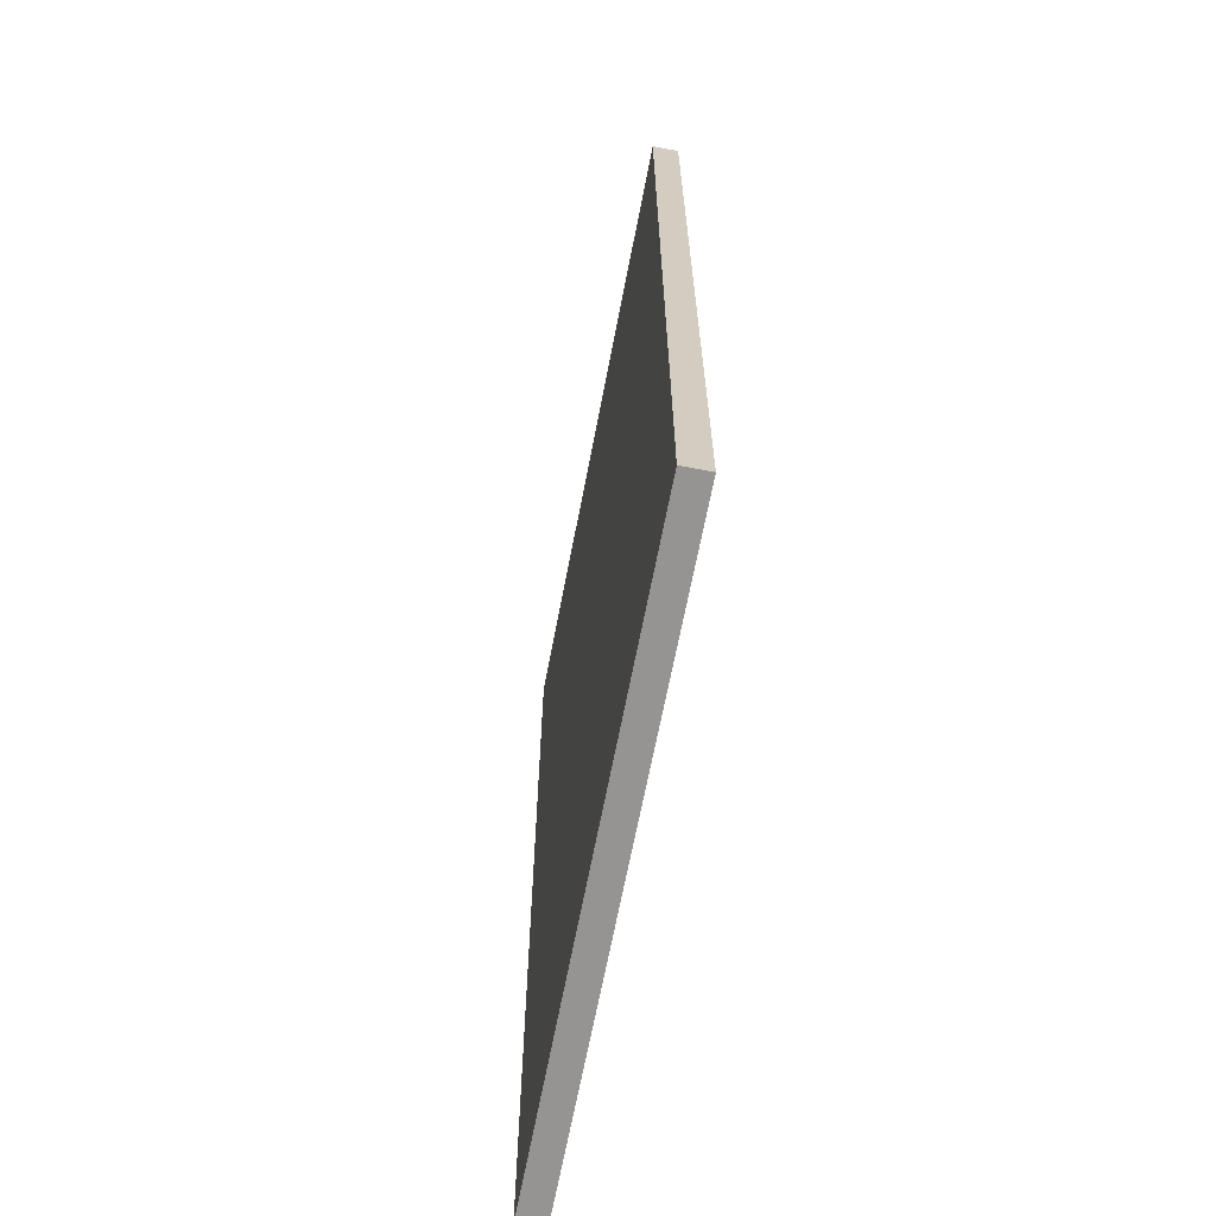
<metadata>
{"format":"obj","ext":"obj","renderer":"f3d","projection":"perspective","resolution":1024,"background":"white","views":[{"elev":-67.2,"azim":-100.9,"up":"+Z"}]}
</metadata>
<code>
v -0.5377 -0.02296 -0.8428
v 0.5377 -0.02296 -0.8428
v -0.5377 -0.02296 0.8428
v 0.5377 -0.02296 0.8428
v -0.5377 0.02296 -0.8428
v 0.5377 0.02296 -0.8428
v -0.5377 0.02296 0.8428
v 0.5377 0.02296 0.8428
v 0 0.02296 0
v 0.5377 0.02296 0
v 0 0.02296 -0.8428
v -0.5377 0.02296 0
v 0 0.02296 0.8428
v -0.5377 -0.02296 0
v -0.5377 0 0
v -0.5377 0 -0.8428
v -0.5377 0 0.8428
v 0 -0.02296 -0.8428
v 0 -0.02296 0
v 0.5377 -0.02296 0
v 0 -0.02296 0.8428
v 0.5377 0 -0.8428
v 0.5377 0 0
v 0.5377 0 0.8428
v 0 0 0.8428
v 0 0 -0.8428
v -0.2689 0.02296 -0.4214
v 0 0.02296 -0.4214
v -0.2689 0.02296 -0.8428
v 0.2689 0.02296 0.4214
v 0.5377 0.02296 0.4214
v 0.2689 0.02296 0
v 0.5377 0.02296 -0.4214
v 0.2689 0.02296 -0.8428
v 0.2689 0.02296 -0.4214
v -0.5377 0.02296 -0.4214
v -0.2689 0.02296 0
v -0.5377 0.02296 0.4214
v -0.2689 0.02296 0.8428
v -0.2689 0.02296 0.4214
v 0.2689 0.02296 0.8428
v 0 0.02296 0.4214
v -0.5377 -0.02296 -0.4214
v -0.5377 -0.01148 -0.4214
v -0.5377 -0.01148 -0.8428
v -0.5377 -0.02296 0.4214
v -0.5377 -0.01148 0.4214
v -0.5377 -0.01148 0
v -0.5377 0.01148 -0.4214
v -0.5377 0.01148 -0.8428
v -0.5377 0 -0.4214
v -0.5377 -0.01148 0.8428
v -0.5377 0 0.4214
v -0.5377 0.01148 0.8428
v -0.5377 0.01148 0.4214
v -0.5377 0.01148 0
v -0.2689 -0.02296 -0.8428
v -0.2689 -0.02296 -0.4214
v 0.2689 -0.02296 -0.8428
v 0.2689 -0.02296 -0.4214
v 0 -0.02296 -0.4214
v -0.2689 -0.02296 0.4214
v -0.2689 -0.02296 0
v 0.5377 -0.02296 -0.4214
v 0.2689 -0.02296 0
v 0.5377 -0.02296 0.4214
v 0.2689 -0.02296 0.8428
v 0.2689 -0.02296 0.4214
v -0.2689 -0.02296 0.8428
v 0 -0.02296 0.4214
v 0.5377 -0.01148 -0.8428
v 0.5377 0 -0.4214
v 0.5377 -0.01148 -0.4214
v 0.5377 0.01148 -0.8428
v 0.5377 0.01148 -0.4214
v 0.5377 0.01148 0.4214
v 0.5377 0.01148 0
v 0.5377 -0.01148 0
v 0.5377 0.01148 0.8428
v 0.5377 0 0.4214
v 0.5377 -0.01148 0.8428
v 0.5377 -0.01148 0.4214
v 0 -0.01148 0.8428
v -0.2689 -0.01148 0.8428
v 0.2689 -0.01148 0.8428
v 0.2689 0.01148 0.8428
v 0.2689 0 0.8428
v -0.2689 0 0.8428
v 0 0.01148 0.8428
v -0.2689 0.01148 0.8428
v -0.2689 -0.01148 -0.8428
v -0.2689 0.01148 -0.8428
v -0.2689 0 -0.8428
v 0.2689 -0.01148 -0.8428
v 0 -0.01148 -0.8428
v 0.2689 0 -0.8428
v 0 0.01148 -0.8428
v 0.2689 0.01148 -0.8428
v -0.4033 0.02296 -0.6321
v -0.2689 0.02296 -0.6321
v -0.4033 0.02296 -0.8428
v -0.1344 0.02296 -0.2107
v 0 0.02296 -0.2107
v -0.1344 0.02296 -0.4214
v 0 0.02296 -0.6321
v -0.1344 0.02296 -0.8428
v -0.1344 0.02296 -0.6321
v 0.1344 0.02296 0.2107
v 0.2689 0.02296 0.2107
v 0.1344 0.02296 0
v 0.4033 0.02296 0.6321
v 0.5377 0.02296 0.6321
v 0.4033 0.02296 0.4214
v 0.5377 0.02296 0.2107
v 0.4033 0.02296 0
v 0.4033 0.02296 0.2107
v 0.5377 0.02296 -0.2107
v 0.4033 0.02296 -0.4214
v 0.4033 0.02296 -0.2107
v 0.5377 0.02296 -0.6321
v 0.4033 0.02296 -0.8428
v 0.4033 0.02296 -0.6321
v 0.1344 0.02296 -0.8428
v 0.1344 0.02296 -0.6321
v 0.2689 0.02296 -0.6321
v 0.1344 0.02296 -0.2107
v 0.2689 0.02296 -0.2107
v 0.1344 0.02296 -0.4214
v -0.5377 0.02296 -0.6321
v -0.4033 0.02296 -0.4214
v -0.5377 0.02296 -0.2107
v -0.4033 0.02296 0
v -0.4033 0.02296 -0.2107
v -0.1344 0.02296 0
v -0.2689 0.02296 -0.2107
v -0.5377 0.02296 0.2107
v -0.4033 0.02296 0.4214
v -0.4033 0.02296 0.2107
v -0.5377 0.02296 0.6321
v -0.4033 0.02296 0.8428
v -0.4033 0.02296 0.6321
v -0.1344 0.02296 0.8428
v -0.1344 0.02296 0.6321
v -0.2689 0.02296 0.6321
v 0.1344 0.02296 0.8428
v 0.1344 0.02296 0.6321
v 0 0.02296 0.6321
v 0.4033 0.02296 0.8428
v 0.2689 0.02296 0.6321
v 0 0.02296 0.2107
v 0.1344 0.02296 0.4214
v -0.2689 0.02296 0.2107
v -0.1344 0.02296 0.4214
v -0.1344 0.02296 0.2107
v -0.5377 -0.02296 -0.6321
v -0.5377 -0.01722 -0.6321
v -0.5377 -0.01722 -0.8428
v -0.5377 -0.02296 -0.2107
v -0.5377 -0.01722 -0.2107
v -0.5377 -0.01722 -0.4214
v -0.5377 -0.005741 -0.6321
v -0.5377 -0.005741 -0.8428
v -0.5377 -0.01148 -0.6321
v -0.5377 -0.02296 0.2107
v -0.5377 -0.01722 0.2107
v -0.5377 -0.01722 0
v -0.5377 -0.02296 0.6321
v -0.5377 -0.01722 0.6321
v -0.5377 -0.01722 0.4214
v -0.5377 -0.005741 0.2107
v -0.5377 -0.005741 0
v -0.5377 -0.01148 0.2107
v -0.5377 0.005741 -0.2107
v -0.5377 0.005741 -0.4214
v -0.5377 0 -0.2107
v -0.5377 0.01722 -0.6321
v -0.5377 0.01722 -0.8428
v -0.5377 0.01148 -0.6321
v -0.5377 0.005741 -0.8428
v -0.5377 0 -0.6321
v -0.5377 0.005741 -0.6321
v -0.5377 -0.01148 -0.2107
v -0.5377 -0.005741 -0.2107
v -0.5377 -0.005741 -0.4214
v -0.5377 -0.01722 0.8428
v -0.5377 -0.01148 0.6321
v -0.5377 -0.005741 0.8428
v -0.5377 0 0.6321
v -0.5377 -0.005741 0.6321
v -0.5377 0 0.2107
v -0.5377 -0.005741 0.4214
v -0.5377 0.005741 0.8428
v -0.5377 0.01148 0.6321
v -0.5377 0.005741 0.6321
v -0.5377 0.01722 0.8428
v -0.5377 0.01722 0.6321
v -0.5377 0.01722 0.2107
v -0.5377 0.01722 0.4214
v -0.5377 0.01722 -0.2107
v -0.5377 0.01722 0
v -0.5377 0.01722 -0.4214
v -0.5377 0.005741 0
v -0.5377 0.01148 -0.2107
v -0.5377 0.005741 0.4214
v -0.5377 0.01148 0.2107
v -0.5377 0.005741 0.2107
v -0.4033 -0.02296 -0.8428
v -0.4033 -0.02296 -0.6321
v -0.1344 -0.02296 -0.8428
v -0.1344 -0.02296 -0.6321
v -0.2689 -0.02296 -0.6321
v -0.4033 -0.02296 -0.2107
v -0.4033 -0.02296 -0.4214
v 0.1344 -0.02296 -0.8428
v 0.1344 -0.02296 -0.6321
v 0 -0.02296 -0.6321
v 0.4033 -0.02296 -0.8428
v 0.4033 -0.02296 -0.6321
v 0.2689 -0.02296 -0.6321
v 0.1344 -0.02296 -0.2107
v 0 -0.02296 -0.2107
v 0.1344 -0.02296 -0.4214
v -0.1344 -0.02296 0.2107
v -0.2689 -0.02296 0.2107
v -0.1344 -0.02296 0
v -0.4033 -0.02296 0.6321
v -0.4033 -0.02296 0.4214
v -0.4033 -0.02296 0
v -0.4033 -0.02296 0.2107
v -0.1344 -0.02296 -0.4214
v -0.1344 -0.02296 -0.2107
v -0.2689 -0.02296 -0.2107
v 0.5377 -0.02296 -0.6321
v 0.4033 -0.02296 -0.4214
v 0.5377 -0.02296 -0.2107
v 0.4033 -0.02296 0
v 0.4033 -0.02296 -0.2107
v 0.1344 -0.02296 0
v 0.2689 -0.02296 -0.2107
v 0.5377 -0.02296 0.2107
v 0.4033 -0.02296 0.4214
v 0.4033 -0.02296 0.2107
v 0.5377 -0.02296 0.6321
v 0.4033 -0.02296 0.8428
v 0.4033 -0.02296 0.6321
v 0.1344 -0.02296 0.8428
v 0.1344 -0.02296 0.6321
v 0.2689 -0.02296 0.6321
v -0.1344 -0.02296 0.8428
v -0.1344 -0.02296 0.6321
v 0 -0.02296 0.6321
v -0.4033 -0.02296 0.8428
v -0.2689 -0.02296 0.6321
v 0 -0.02296 0.2107
v -0.1344 -0.02296 0.4214
v 0.2689 -0.02296 0.2107
v 0.1344 -0.02296 0.4214
v 0.1344 -0.02296 0.2107
v 0.5377 -0.01722 -0.8428
v 0.5377 -0.01148 -0.6321
v 0.5377 -0.01722 -0.6321
v 0.5377 -0.005741 -0.8428
v 0.5377 0 -0.6321
v 0.5377 -0.005741 -0.6321
v 0.5377 0 -0.2107
v 0.5377 -0.005741 -0.2107
v 0.5377 -0.005741 -0.4214
v 0.5377 0.005741 -0.8428
v 0.5377 0.01148 -0.6321
v 0.5377 0.005741 -0.6321
v 0.5377 0.01722 -0.8428
v 0.5377 0.01722 -0.6321
v 0.5377 0.01722 -0.2107
v 0.5377 0.01722 -0.4214
v 0.5377 0.01722 0.2107
v 0.5377 0.01722 0
v 0.5377 0.01722 0.6321
v 0.5377 0.01722 0.4214
v 0.5377 0.005741 0.2107
v 0.5377 0.005741 0
v 0.5377 0.01148 0.2107
v 0.5377 0.005741 -0.4214
v 0.5377 0.01148 -0.2107
v 0.5377 0.005741 -0.2107
v 0.5377 -0.01722 -0.4214
v 0.5377 -0.005741 0
v 0.5377 -0.01148 -0.2107
v 0.5377 -0.01722 0
v 0.5377 -0.01722 -0.2107
v 0.5377 0.005741 0.4214
v 0.5377 0 0.2107
v 0.5377 0.01722 0.8428
v 0.5377 0.01148 0.6321
v 0.5377 0.005741 0.8428
v 0.5377 0 0.6321
v 0.5377 0.005741 0.6321
v 0.5377 -0.005741 0.8428
v 0.5377 -0.01148 0.6321
v 0.5377 -0.005741 0.6321
v 0.5377 -0.01722 0.8428
v 0.5377 -0.01722 0.6321
v 0.5377 -0.01722 0.2107
v 0.5377 -0.01722 0.4214
v 0.5377 -0.005741 0.2107
v 0.5377 -0.005741 0.4214
v 0.5377 -0.01148 0.2107
v -0.2689 -0.01722 0.8428
v -0.4033 -0.01722 0.8428
v 0 -0.01722 0.8428
v -0.1344 -0.01722 0.8428
v 0 -0.005741 0.8428
v -0.1344 -0.005741 0.8428
v -0.1344 -0.01148 0.8428
v 0.2689 -0.01722 0.8428
v 0.1344 -0.01722 0.8428
v 0.4033 -0.01722 0.8428
v 0.4033 -0.005741 0.8428
v 0.4033 -0.01148 0.8428
v 0.4033 0.005741 0.8428
v 0.4033 0 0.8428
v 0.4033 0.01722 0.8428
v 0.4033 0.01148 0.8428
v 0.1344 0.005741 0.8428
v 0.1344 0 0.8428
v 0.2689 0.005741 0.8428
v 0.1344 -0.01148 0.8428
v 0.2689 -0.005741 0.8428
v 0.1344 -0.005741 0.8428
v -0.4033 -0.01148 0.8428
v -0.1344 0 0.8428
v -0.2689 -0.005741 0.8428
v -0.4033 0 0.8428
v -0.4033 -0.005741 0.8428
v 0.1344 0.01148 0.8428
v 0 0.005741 0.8428
v 0.2689 0.01722 0.8428
v 0 0.01722 0.8428
v 0.1344 0.01722 0.8428
v -0.2689 0.01722 0.8428
v -0.1344 0.01722 0.8428
v -0.4033 0.01722 0.8428
v -0.4033 0.005741 0.8428
v -0.4033 0.01148 0.8428
v -0.1344 0.005741 0.8428
v -0.1344 0.01148 0.8428
v -0.2689 0.005741 0.8428
v -0.4033 -0.01722 -0.8428
v -0.4033 -0.005741 -0.8428
v -0.4033 -0.01148 -0.8428
v -0.1344 -0.01722 -0.8428
v -0.2689 -0.01722 -0.8428
v -0.4033 0.005741 -0.8428
v -0.4033 0 -0.8428
v -0.4033 0.01722 -0.8428
v -0.4033 0.01148 -0.8428
v -0.1344 0.005741 -0.8428
v -0.1344 0 -0.8428
v -0.2689 0.005741 -0.8428
v 0.1344 -0.005741 -0.8428
v 0.1344 -0.01148 -0.8428
v 0 -0.005741 -0.8428
v 0.4033 -0.01722 -0.8428
v 0.2689 -0.01722 -0.8428
v 0 -0.01722 -0.8428
v 0.1344 -0.01722 -0.8428
v -0.2689 -0.005741 -0.8428
v -0.1344 -0.005741 -0.8428
v -0.1344 -0.01148 -0.8428
v 0.4033 -0.01148 -0.8428
v 0.1344 0 -0.8428
v 0.2689 -0.005741 -0.8428
v 0.4033 0 -0.8428
v 0.4033 -0.005741 -0.8428
v -0.1344 0.01148 -0.8428
v 0 0.005741 -0.8428
v -0.2689 0.01722 -0.8428
v 0 0.01722 -0.8428
v -0.1344 0.01722 -0.8428
v 0.2689 0.01722 -0.8428
v 0.1344 0.01722 -0.8428
v 0.4033 0.01722 -0.8428
v 0.4033 0.005741 -0.8428
v 0.4033 0.01148 -0.8428
v 0.1344 0.005741 -0.8428
v 0.1344 0.01148 -0.8428
v 0.2689 0.005741 -0.8428
f 5 99 101
f 99 27 100
f 100 29 101
f 99 100 101
f 27 102 104
f 102 9 103
f 103 28 104
f 102 103 104
f 28 105 107
f 105 11 106
f 106 29 107
f 105 106 107
f 27 104 100
f 104 28 107
f 107 29 100
f 104 107 100
f 9 108 110
f 108 30 109
f 109 32 110
f 108 109 110
f 30 111 113
f 111 8 112
f 112 31 113
f 111 112 113
f 31 114 116
f 114 10 115
f 115 32 116
f 114 115 116
f 30 113 109
f 113 31 116
f 116 32 109
f 113 116 109
f 10 117 119
f 117 33 118
f 118 35 119
f 117 118 119
f 33 120 122
f 120 6 121
f 121 34 122
f 120 121 122
f 34 123 125
f 123 11 124
f 124 35 125
f 123 124 125
f 33 122 118
f 122 34 125
f 125 35 118
f 122 125 118
f 9 110 103
f 110 32 126
f 126 28 103
f 110 126 103
f 32 115 127
f 115 10 119
f 119 35 127
f 115 119 127
f 35 124 128
f 124 11 105
f 105 28 128
f 124 105 128
f 32 127 126
f 127 35 128
f 128 28 126
f 127 128 126
f 5 129 99
f 129 36 130
f 130 27 99
f 129 130 99
f 36 131 133
f 131 12 132
f 132 37 133
f 131 132 133
f 37 134 135
f 134 9 102
f 102 27 135
f 134 102 135
f 36 133 130
f 133 37 135
f 135 27 130
f 133 135 130
f 12 136 138
f 136 38 137
f 137 40 138
f 136 137 138
f 38 139 141
f 139 7 140
f 140 39 141
f 139 140 141
f 39 142 144
f 142 13 143
f 143 40 144
f 142 143 144
f 38 141 137
f 141 39 144
f 144 40 137
f 141 144 137
f 13 145 147
f 145 41 146
f 146 42 147
f 145 146 147
f 41 148 149
f 148 8 111
f 111 30 149
f 148 111 149
f 30 108 151
f 108 9 150
f 150 42 151
f 108 150 151
f 41 149 146
f 149 30 151
f 151 42 146
f 149 151 146
f 12 138 132
f 138 40 152
f 152 37 132
f 138 152 132
f 40 143 153
f 143 13 147
f 147 42 153
f 143 147 153
f 42 150 154
f 150 9 134
f 134 37 154
f 150 134 154
f 40 153 152
f 153 42 154
f 154 37 152
f 153 154 152
f 1 155 157
f 155 43 156
f 156 45 157
f 155 156 157
f 43 158 160
f 158 14 159
f 159 44 160
f 158 159 160
f 44 161 163
f 161 16 162
f 162 45 163
f 161 162 163
f 43 160 156
f 160 44 163
f 163 45 156
f 160 163 156
f 14 164 166
f 164 46 165
f 165 48 166
f 164 165 166
f 46 167 169
f 167 3 168
f 168 47 169
f 167 168 169
f 47 170 172
f 170 15 171
f 171 48 172
f 170 171 172
f 46 169 165
f 169 47 172
f 172 48 165
f 169 172 165
f 15 173 175
f 173 49 174
f 174 51 175
f 173 174 175
f 49 176 178
f 176 5 177
f 177 50 178
f 176 177 178
f 50 179 181
f 179 16 180
f 180 51 181
f 179 180 181
f 49 178 174
f 178 50 181
f 181 51 174
f 178 181 174
f 14 166 159
f 166 48 182
f 182 44 159
f 166 182 159
f 48 171 183
f 171 15 175
f 175 51 183
f 171 175 183
f 51 180 184
f 180 16 161
f 161 44 184
f 180 161 184
f 48 183 182
f 183 51 184
f 184 44 182
f 183 184 182
f 3 185 168
f 185 52 186
f 186 47 168
f 185 186 168
f 52 187 189
f 187 17 188
f 188 53 189
f 187 188 189
f 53 190 191
f 190 15 170
f 170 47 191
f 190 170 191
f 52 189 186
f 189 53 191
f 191 47 186
f 189 191 186
f 17 192 194
f 192 54 193
f 193 55 194
f 192 193 194
f 54 195 196
f 195 7 139
f 139 38 196
f 195 139 196
f 38 136 198
f 136 12 197
f 197 55 198
f 136 197 198
f 54 196 193
f 196 38 198
f 198 55 193
f 196 198 193
f 12 131 200
f 131 36 199
f 199 56 200
f 131 199 200
f 36 129 201
f 129 5 176
f 176 49 201
f 129 176 201
f 49 173 203
f 173 15 202
f 202 56 203
f 173 202 203
f 36 201 199
f 201 49 203
f 203 56 199
f 201 203 199
f 17 194 188
f 194 55 204
f 204 53 188
f 194 204 188
f 55 197 205
f 197 12 200
f 200 56 205
f 197 200 205
f 56 202 206
f 202 15 190
f 190 53 206
f 202 190 206
f 55 205 204
f 205 56 206
f 206 53 204
f 205 206 204
f 1 207 155
f 207 57 208
f 208 43 155
f 207 208 155
f 57 209 211
f 209 18 210
f 210 58 211
f 209 210 211
f 58 212 213
f 212 14 158
f 158 43 213
f 212 158 213
f 57 211 208
f 211 58 213
f 213 43 208
f 211 213 208
f 18 214 216
f 214 59 215
f 215 61 216
f 214 215 216
f 59 217 219
f 217 2 218
f 218 60 219
f 217 218 219
f 60 220 222
f 220 19 221
f 221 61 222
f 220 221 222
f 59 219 215
f 219 60 222
f 222 61 215
f 219 222 215
f 19 223 225
f 223 62 224
f 224 63 225
f 223 224 225
f 62 226 227
f 226 3 167
f 167 46 227
f 226 167 227
f 46 164 229
f 164 14 228
f 228 63 229
f 164 228 229
f 62 227 224
f 227 46 229
f 229 63 224
f 227 229 224
f 18 216 210
f 216 61 230
f 230 58 210
f 216 230 210
f 61 221 231
f 221 19 225
f 225 63 231
f 221 225 231
f 63 228 232
f 228 14 212
f 212 58 232
f 228 212 232
f 61 231 230
f 231 63 232
f 232 58 230
f 231 232 230
f 2 233 218
f 233 64 234
f 234 60 218
f 233 234 218
f 64 235 237
f 235 20 236
f 236 65 237
f 235 236 237
f 65 238 239
f 238 19 220
f 220 60 239
f 238 220 239
f 64 237 234
f 237 65 239
f 239 60 234
f 237 239 234
f 20 240 242
f 240 66 241
f 241 68 242
f 240 241 242
f 66 243 245
f 243 4 244
f 244 67 245
f 243 244 245
f 67 246 248
f 246 21 247
f 247 68 248
f 246 247 248
f 66 245 241
f 245 67 248
f 248 68 241
f 245 248 241
f 21 249 251
f 249 69 250
f 250 70 251
f 249 250 251
f 69 252 253
f 252 3 226
f 226 62 253
f 252 226 253
f 62 223 255
f 223 19 254
f 254 70 255
f 223 254 255
f 69 253 250
f 253 62 255
f 255 70 250
f 253 255 250
f 20 242 236
f 242 68 256
f 256 65 236
f 242 256 236
f 68 247 257
f 247 21 251
f 251 70 257
f 247 251 257
f 70 254 258
f 254 19 238
f 238 65 258
f 254 238 258
f 68 257 256
f 257 70 258
f 258 65 256
f 257 258 256
f 2 259 261
f 259 71 260
f 260 73 261
f 259 260 261
f 71 262 264
f 262 22 263
f 263 72 264
f 262 263 264
f 72 265 267
f 265 23 266
f 266 73 267
f 265 266 267
f 71 264 260
f 264 72 267
f 267 73 260
f 264 267 260
f 22 268 270
f 268 74 269
f 269 75 270
f 268 269 270
f 74 271 272
f 271 6 120
f 120 33 272
f 271 120 272
f 33 117 274
f 117 10 273
f 273 75 274
f 117 273 274
f 74 272 269
f 272 33 274
f 274 75 269
f 272 274 269
f 10 114 276
f 114 31 275
f 275 77 276
f 114 275 276
f 31 112 278
f 112 8 277
f 277 76 278
f 112 277 278
f 76 279 281
f 279 23 280
f 280 77 281
f 279 280 281
f 31 278 275
f 278 76 281
f 281 77 275
f 278 281 275
f 22 270 263
f 270 75 282
f 282 72 263
f 270 282 263
f 75 273 283
f 273 10 276
f 276 77 283
f 273 276 283
f 77 280 284
f 280 23 265
f 265 72 284
f 280 265 284
f 75 283 282
f 283 77 284
f 284 72 282
f 283 284 282
f 2 261 233
f 261 73 285
f 285 64 233
f 261 285 233
f 73 266 287
f 266 23 286
f 286 78 287
f 266 286 287
f 78 288 289
f 288 20 235
f 235 64 289
f 288 235 289
f 73 287 285
f 287 78 289
f 289 64 285
f 287 289 285
f 23 279 291
f 279 76 290
f 290 80 291
f 279 290 291
f 76 277 293
f 277 8 292
f 292 79 293
f 277 292 293
f 79 294 296
f 294 24 295
f 295 80 296
f 294 295 296
f 76 293 290
f 293 79 296
f 296 80 290
f 293 296 290
f 24 297 299
f 297 81 298
f 298 82 299
f 297 298 299
f 81 300 301
f 300 4 243
f 243 66 301
f 300 243 301
f 66 240 303
f 240 20 302
f 302 82 303
f 240 302 303
f 81 301 298
f 301 66 303
f 303 82 298
f 301 303 298
f 23 291 286
f 291 80 304
f 304 78 286
f 291 304 286
f 80 295 305
f 295 24 299
f 299 82 305
f 295 299 305
f 82 302 306
f 302 20 288
f 288 78 306
f 302 288 306
f 80 305 304
f 305 82 306
f 306 78 304
f 305 306 304
f 3 252 308
f 252 69 307
f 307 84 308
f 252 307 308
f 69 249 310
f 249 21 309
f 309 83 310
f 249 309 310
f 83 311 313
f 311 25 312
f 312 84 313
f 311 312 313
f 69 310 307
f 310 83 313
f 313 84 307
f 310 313 307
f 21 246 315
f 246 67 314
f 314 85 315
f 246 314 315
f 67 244 316
f 244 4 300
f 300 81 316
f 244 300 316
f 81 297 318
f 297 24 317
f 317 85 318
f 297 317 318
f 67 316 314
f 316 81 318
f 318 85 314
f 316 318 314
f 24 294 320
f 294 79 319
f 319 87 320
f 294 319 320
f 79 292 322
f 292 8 321
f 321 86 322
f 292 321 322
f 86 323 325
f 323 25 324
f 324 87 325
f 323 324 325
f 79 322 319
f 322 86 325
f 325 87 319
f 322 325 319
f 21 315 309
f 315 85 326
f 326 83 309
f 315 326 309
f 85 317 327
f 317 24 320
f 320 87 327
f 317 320 327
f 87 324 328
f 324 25 311
f 311 83 328
f 324 311 328
f 85 327 326
f 327 87 328
f 328 83 326
f 327 328 326
f 3 308 185
f 308 84 329
f 329 52 185
f 308 329 185
f 84 312 331
f 312 25 330
f 330 88 331
f 312 330 331
f 88 332 333
f 332 17 187
f 187 52 333
f 332 187 333
f 84 331 329
f 331 88 333
f 333 52 329
f 331 333 329
f 25 323 335
f 323 86 334
f 334 89 335
f 323 334 335
f 86 321 336
f 321 8 148
f 148 41 336
f 321 148 336
f 41 145 338
f 145 13 337
f 337 89 338
f 145 337 338
f 86 336 334
f 336 41 338
f 338 89 334
f 336 338 334
f 13 142 340
f 142 39 339
f 339 90 340
f 142 339 340
f 39 140 341
f 140 7 195
f 195 54 341
f 140 195 341
f 54 192 343
f 192 17 342
f 342 90 343
f 192 342 343
f 39 341 339
f 341 54 343
f 343 90 339
f 341 343 339
f 25 335 330
f 335 89 344
f 344 88 330
f 335 344 330
f 89 337 345
f 337 13 340
f 340 90 345
f 337 340 345
f 90 342 346
f 342 17 332
f 332 88 346
f 342 332 346
f 89 345 344
f 345 90 346
f 346 88 344
f 345 346 344
f 1 157 207
f 157 45 347
f 347 57 207
f 157 347 207
f 45 162 349
f 162 16 348
f 348 91 349
f 162 348 349
f 91 350 351
f 350 18 209
f 209 57 351
f 350 209 351
f 45 349 347
f 349 91 351
f 351 57 347
f 349 351 347
f 16 179 353
f 179 50 352
f 352 93 353
f 179 352 353
f 50 177 355
f 177 5 354
f 354 92 355
f 177 354 355
f 92 356 358
f 356 26 357
f 357 93 358
f 356 357 358
f 50 355 352
f 355 92 358
f 358 93 352
f 355 358 352
f 26 359 361
f 359 94 360
f 360 95 361
f 359 360 361
f 94 362 363
f 362 2 217
f 217 59 363
f 362 217 363
f 59 214 365
f 214 18 364
f 364 95 365
f 214 364 365
f 94 363 360
f 363 59 365
f 365 95 360
f 363 365 360
f 16 353 348
f 353 93 366
f 366 91 348
f 353 366 348
f 93 357 367
f 357 26 361
f 361 95 367
f 357 361 367
f 95 364 368
f 364 18 350
f 350 91 368
f 364 350 368
f 93 367 366
f 367 95 368
f 368 91 366
f 367 368 366
f 2 362 259
f 362 94 369
f 369 71 259
f 362 369 259
f 94 359 371
f 359 26 370
f 370 96 371
f 359 370 371
f 96 372 373
f 372 22 262
f 262 71 373
f 372 262 373
f 94 371 369
f 371 96 373
f 373 71 369
f 371 373 369
f 26 356 375
f 356 92 374
f 374 97 375
f 356 374 375
f 92 354 376
f 354 5 101
f 101 29 376
f 354 101 376
f 29 106 378
f 106 11 377
f 377 97 378
f 106 377 378
f 92 376 374
f 376 29 378
f 378 97 374
f 376 378 374
f 11 123 380
f 123 34 379
f 379 98 380
f 123 379 380
f 34 121 381
f 121 6 271
f 271 74 381
f 121 271 381
f 74 268 383
f 268 22 382
f 382 98 383
f 268 382 383
f 34 381 379
f 381 74 383
f 383 98 379
f 381 383 379
f 26 375 370
f 375 97 384
f 384 96 370
f 375 384 370
f 97 377 385
f 377 11 380
f 380 98 385
f 377 380 385
f 98 382 386
f 382 22 372
f 372 96 386
f 382 372 386
f 97 385 384
f 385 98 386
f 386 96 384
f 385 386 384

</code>
